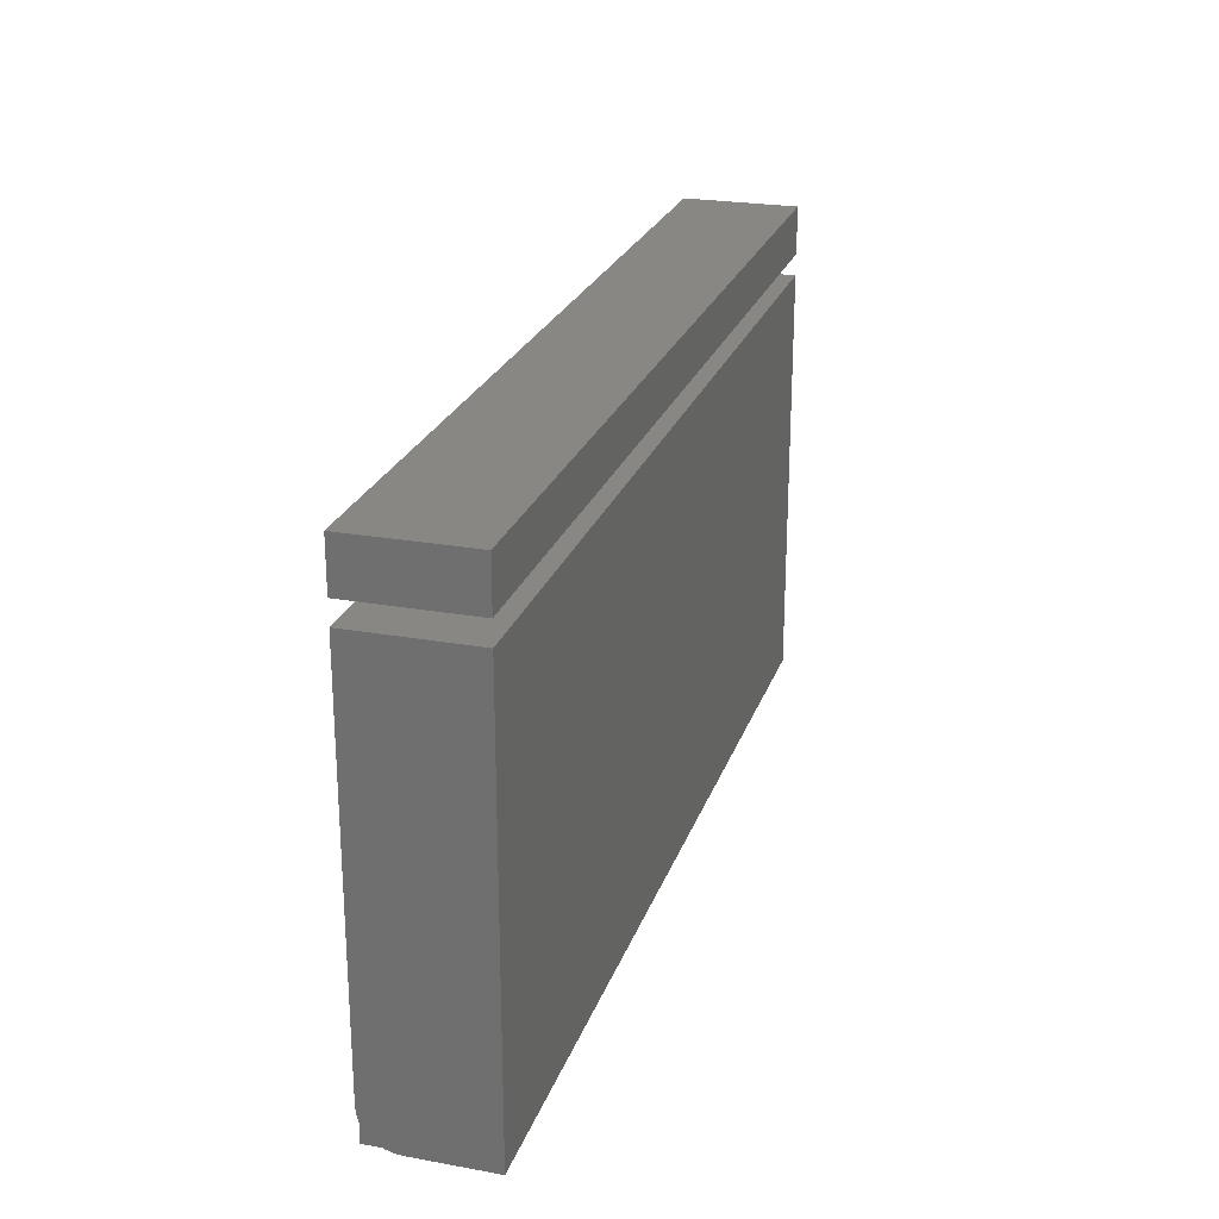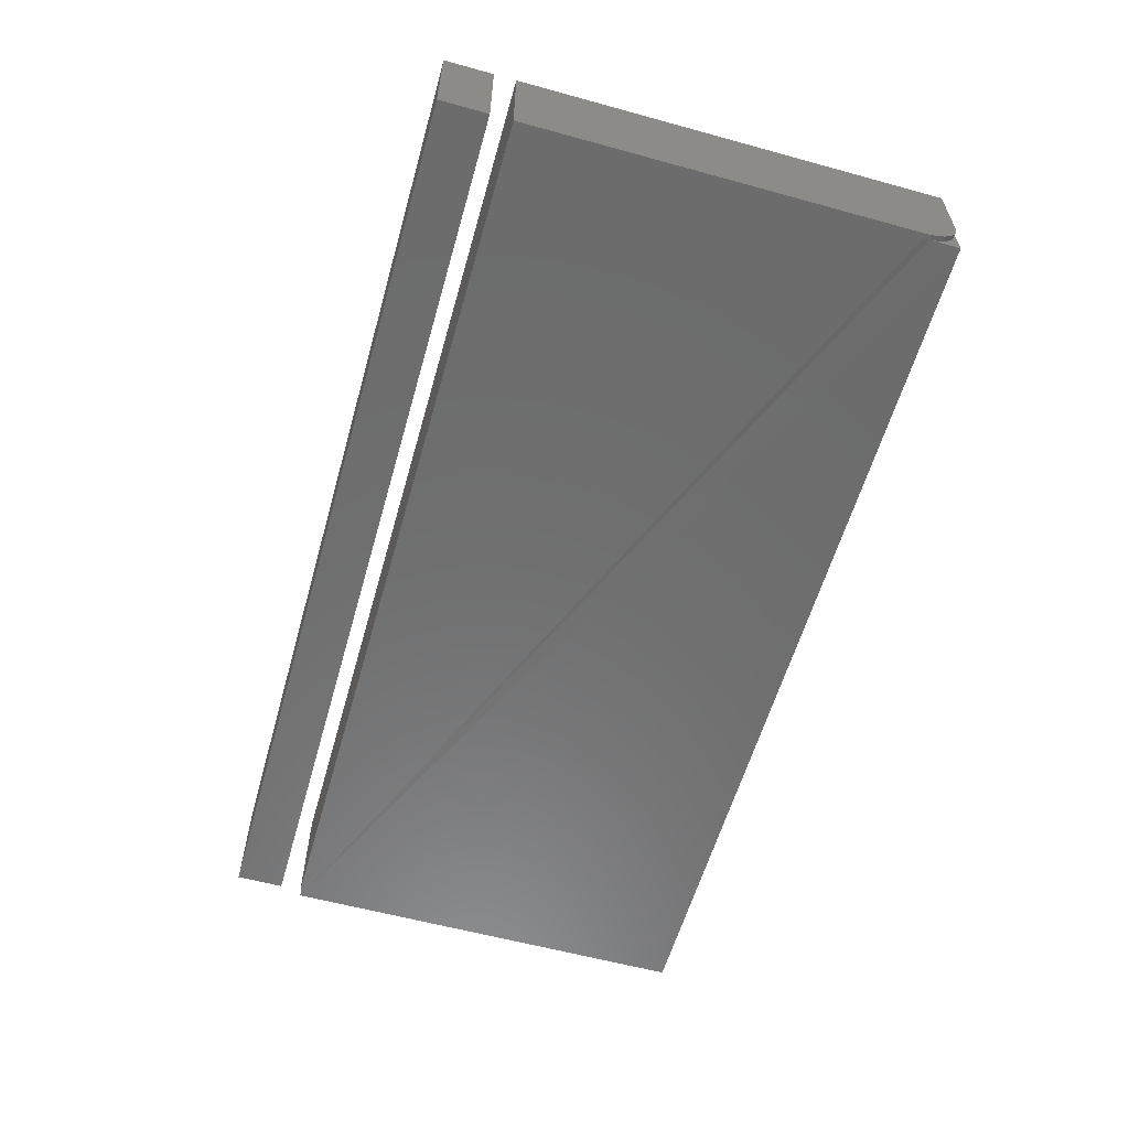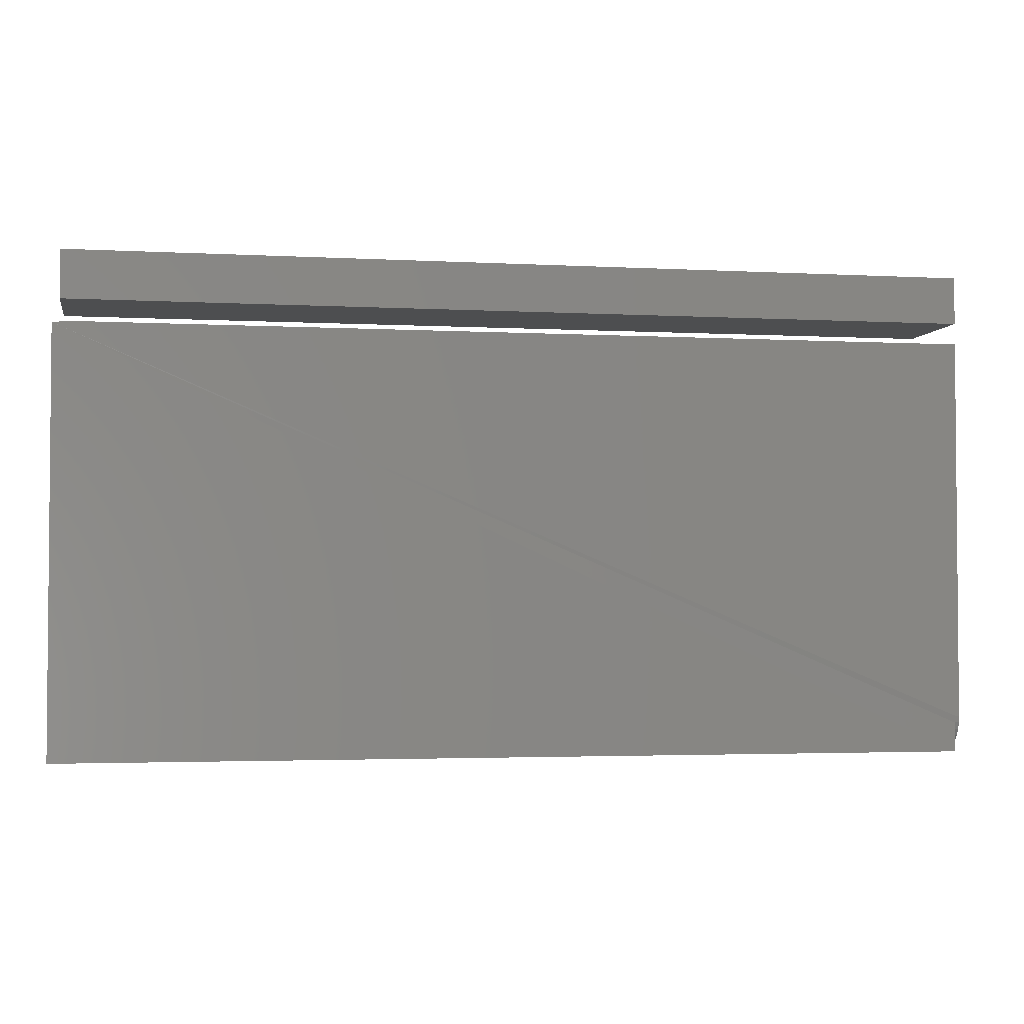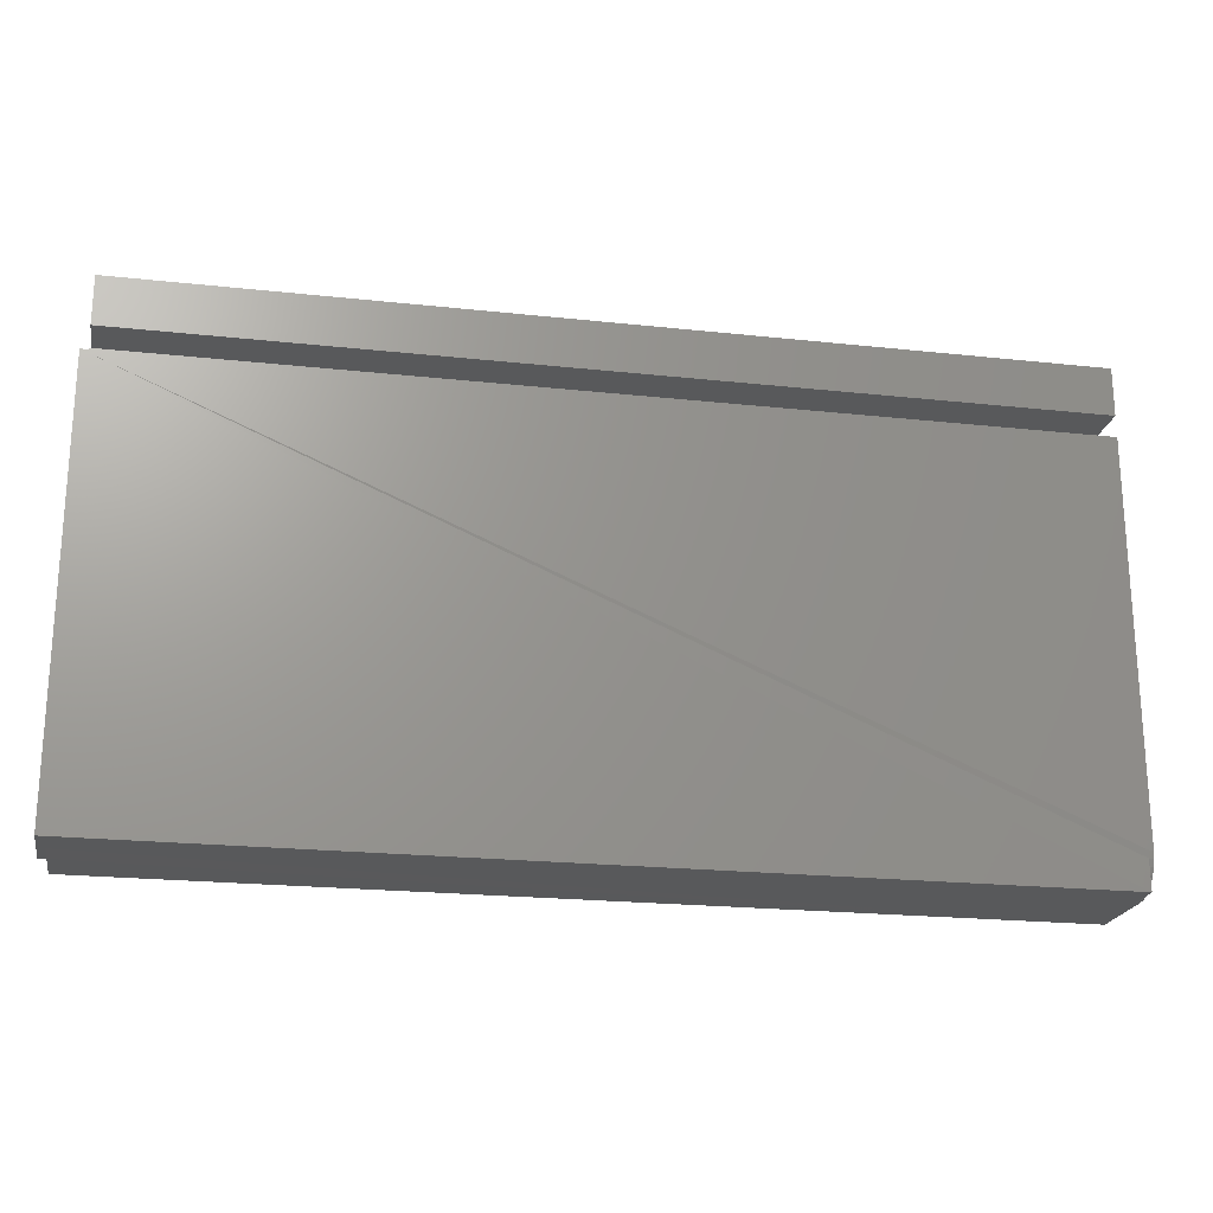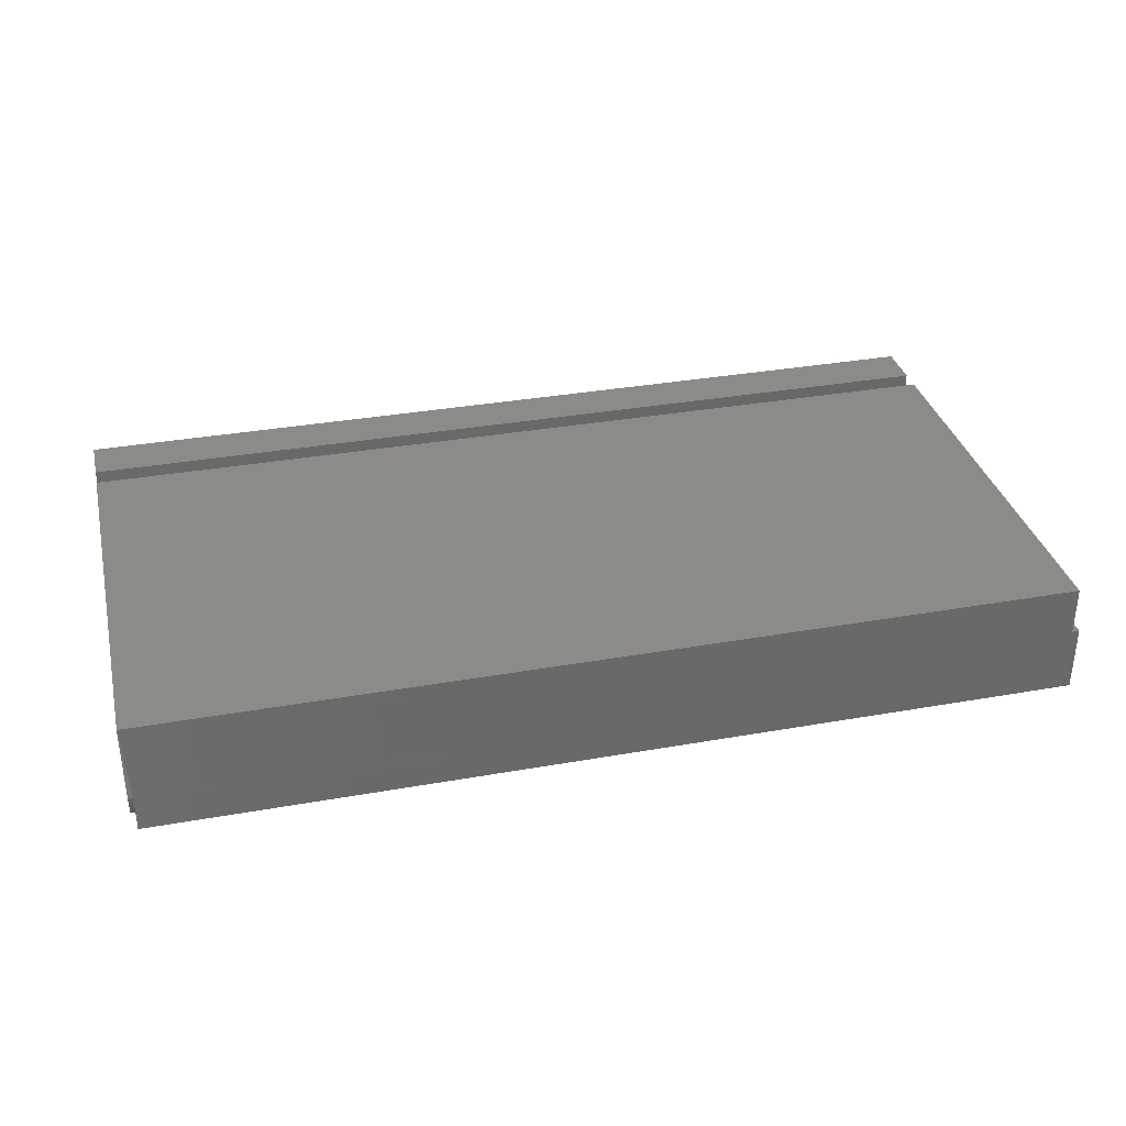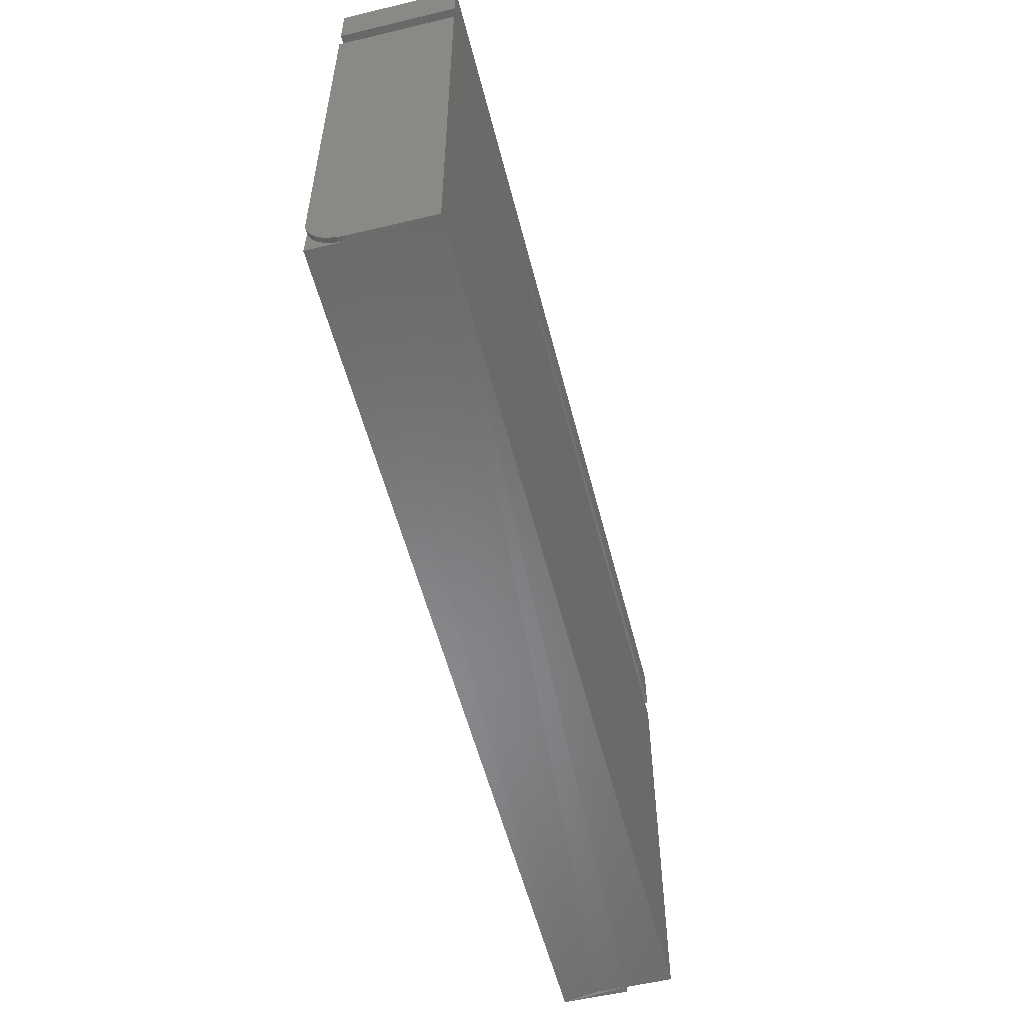
<metadata>
{"format":"stl","ext":"stl","renderer":"f3d","projection":"perspective","resolution":1024,"background":"white","views":[{"elev":24.1,"azim":-73.4,"up":"+Y"},{"elev":-58.9,"azim":-105.8,"up":"+Z"},{"elev":-2.9,"azim":169.3,"up":"+Y"},{"elev":-21.5,"azim":169.1,"up":"+Y"},{"elev":34.0,"azim":-13.5,"up":"+Z"},{"elev":-55.0,"azim":-75.9,"up":"+Y"}]}
</metadata>
<code>
# stl→obj: 41 verts, 74 faces
v -0.5703 -0.3125 0.1484
v -0.5703 -0.3125 0.04688
v -0.5641 -0.3128 0.04688
v 0.6016 -0.3125 0.04688
v 0.6016 -0.3128 0.08594
v 0.6016 -0.3125 0.1484
v -0.5641 -0.2656 0
v 0.6109 0.2283 0
v -0.5641 -0.2748 0.0009007
v -0.5641 -0.3128 0
v -0.5703 -0.2656 0
v -0.5703 0.2303 0
v 0.6016 0.2283 0
v 0.6016 0.2303 0
v 0.6109 -0.3128 0
v 0.6109 -0.3128 0.08594
v 0.6109 0.2283 0.08594
v 0.6016 0.2283 0.08594
v -0.5641 -0.3116 0.03773
v -0.5641 -0.3089 0.02894
v -0.5641 -0.3046 0.02083
v -0.5641 -0.2988 0.01373
v -0.5641 -0.2917 0.0079
v -0.5641 -0.2836 0.003568
v 0.6016 0.2303 0.1484
v -0.5703 -0.2748 0.0009007
v -0.5703 -0.2836 0.003568
v -0.5703 -0.2917 0.0079
v -0.5703 -0.2988 0.01373
v -0.5703 -0.3046 0.02083
v -0.5703 -0.3089 0.02894
v -0.5703 -0.3116 0.03773
v -0.5703 0.2303 0.1484
v -0.5703 0.2578 0.1484
v 0.6016 0.2578 0.1484
v -0.5703 0.3195 0.1484
v 0.6016 0.3195 0.1484
v -0.5703 0.2578 0
v -0.5703 0.3195 0
v 0.6016 0.2578 0
v 0.6016 0.3195 0
f 1 2 3
f 1 3 4
f 1 4 5
f 1 5 6
f 7 8 9
f 10 9 8
f 11 12 13
f 12 14 13
f 8 15 10
f 8 7 11
f 8 11 13
f 16 15 17
f 17 15 8
f 15 16 5
f 15 5 4
f 15 4 3
f 15 3 10
f 17 8 18
f 18 8 13
f 10 3 19
f 10 19 20
f 10 20 21
f 10 21 22
f 10 22 23
f 10 23 24
f 10 24 9
f 5 16 18
f 18 16 17
f 14 18 13
f 6 5 25
f 25 5 18
f 25 18 14
f 11 7 26
f 26 7 9
f 26 9 27
f 27 9 24
f 27 24 28
f 28 24 23
f 28 23 29
f 29 23 22
f 29 22 30
f 30 22 21
f 30 21 31
f 31 21 20
f 31 20 32
f 32 20 19
f 32 19 2
f 2 19 3
f 2 31 32
f 1 33 12
f 1 12 11
f 1 11 26
f 1 26 27
f 1 27 28
f 1 28 29
f 1 29 30
f 1 30 31
f 1 31 2
f 1 6 33
f 33 6 25
f 25 14 33
f 33 14 12
f 34 35 36
f 36 35 37
f 38 39 40
f 40 39 41
f 39 38 36
f 36 38 34
f 37 41 36
f 36 41 39
f 40 41 35
f 35 41 37
f 34 38 35
f 35 38 40

</code>
